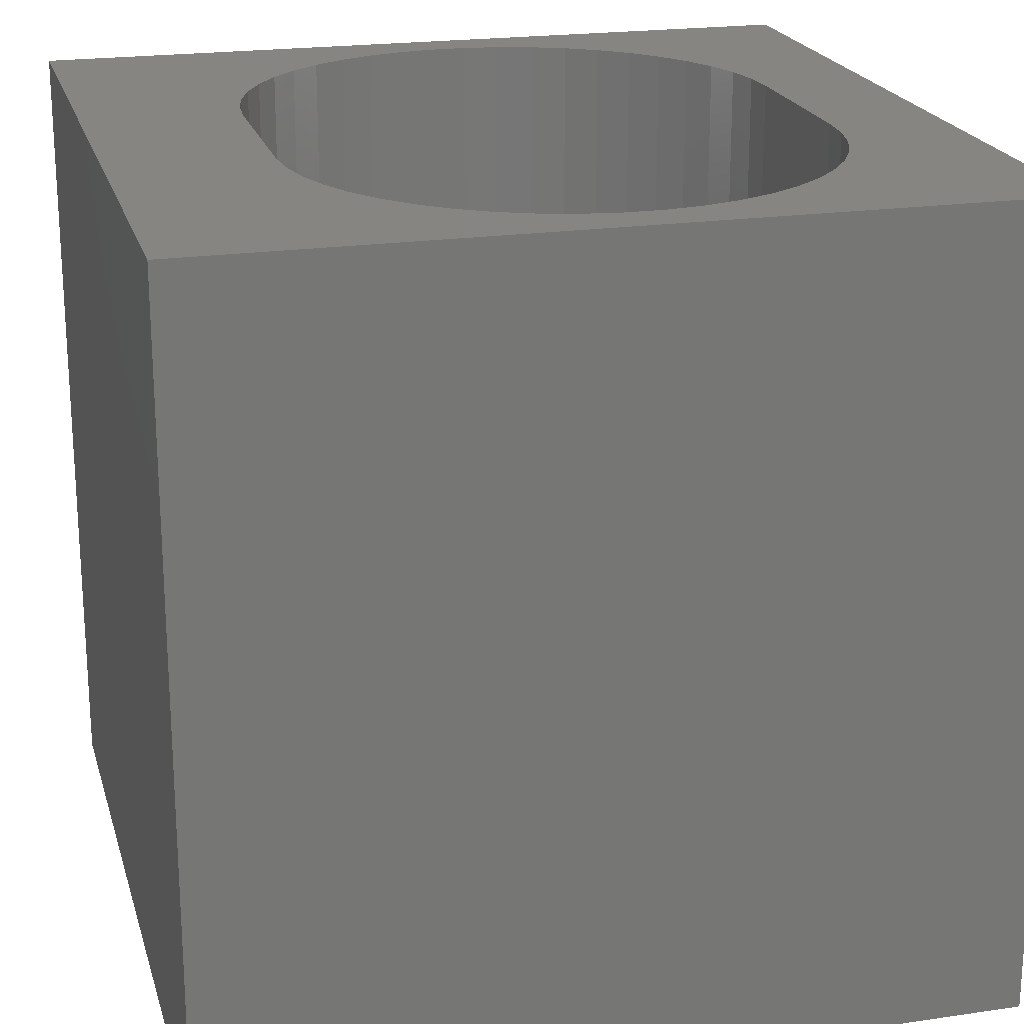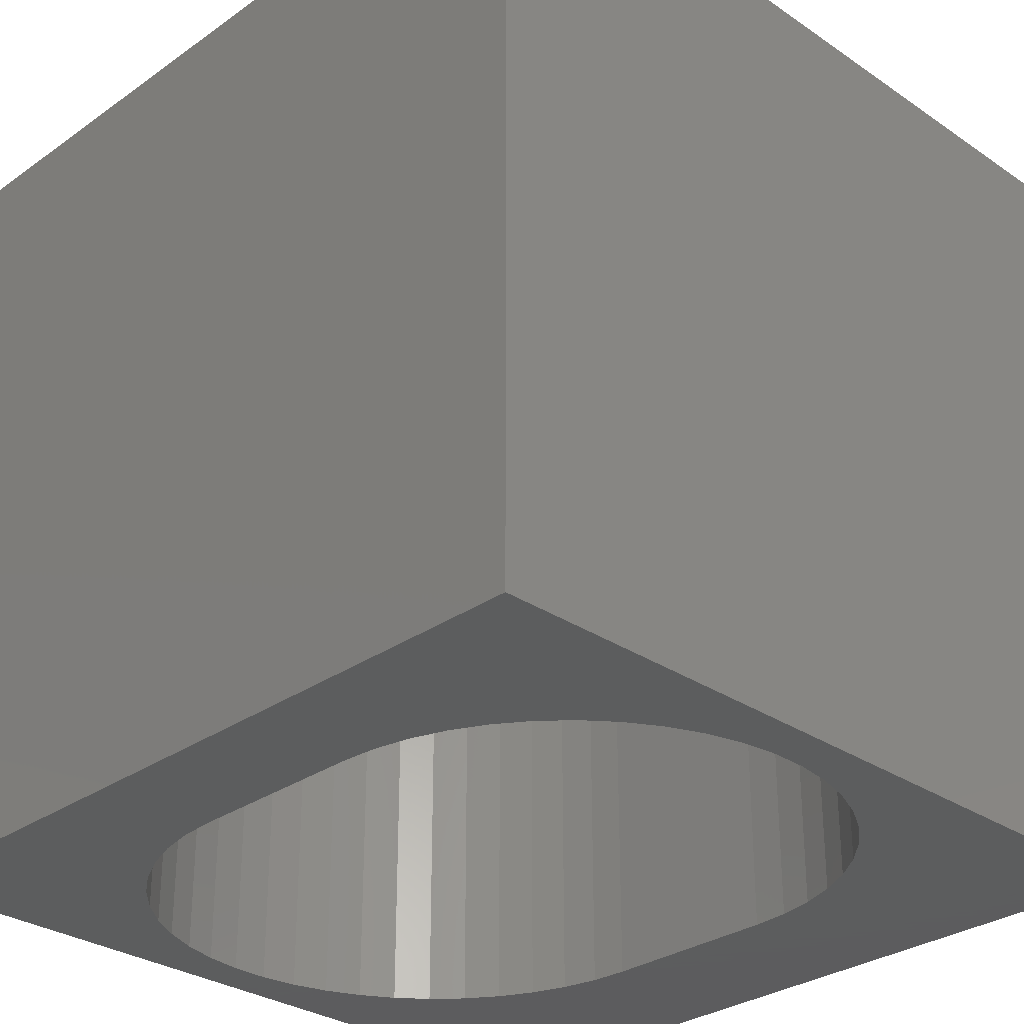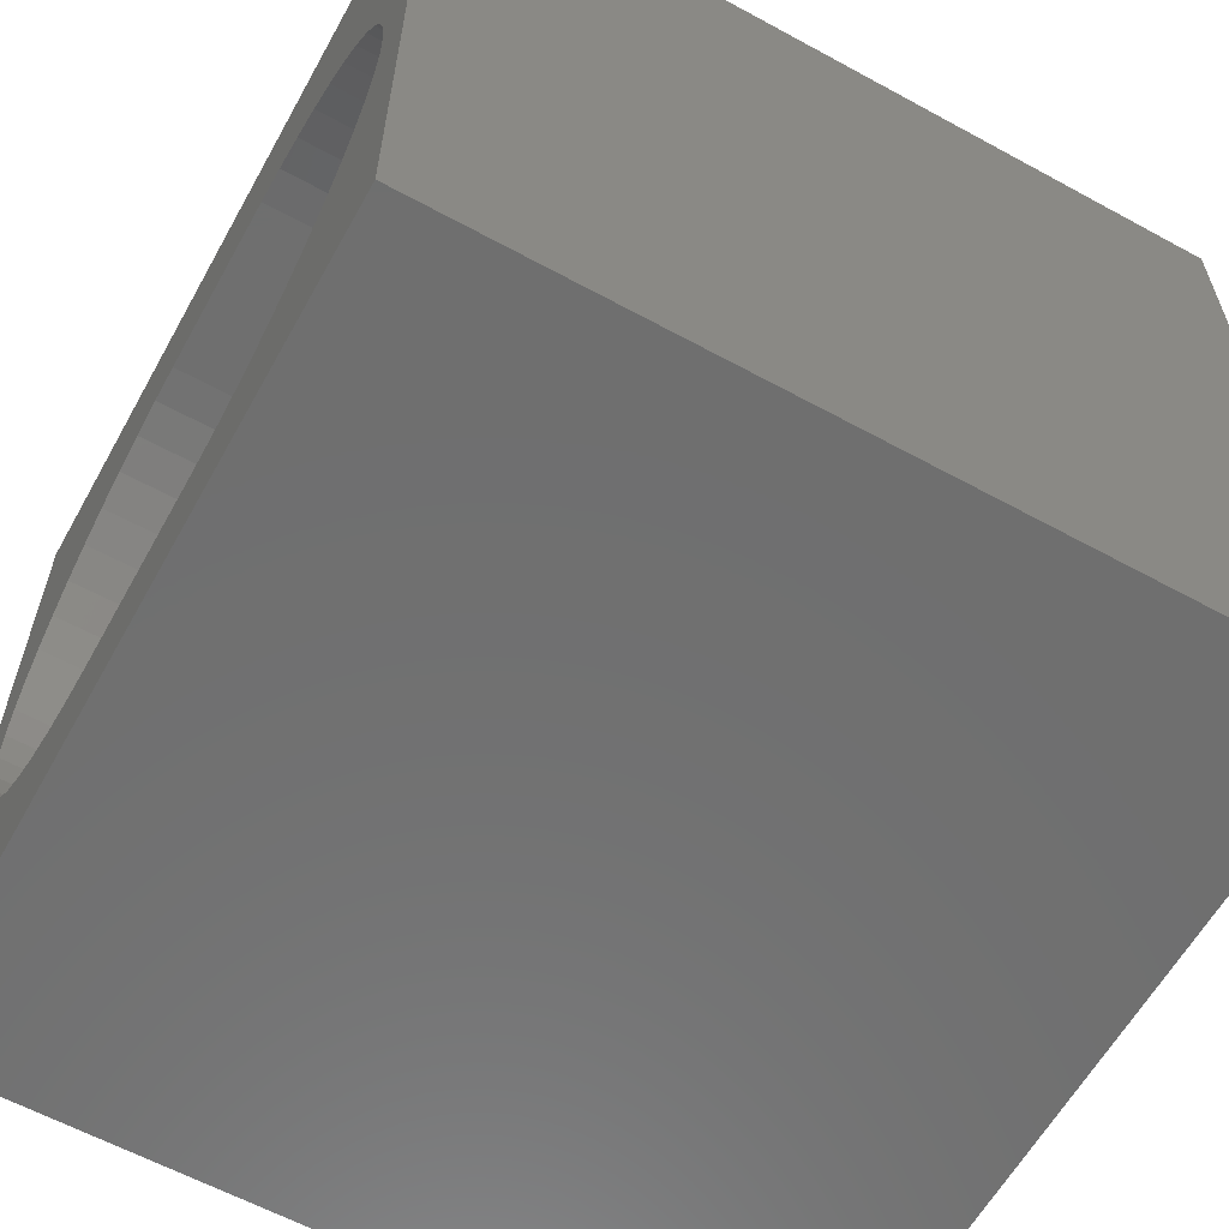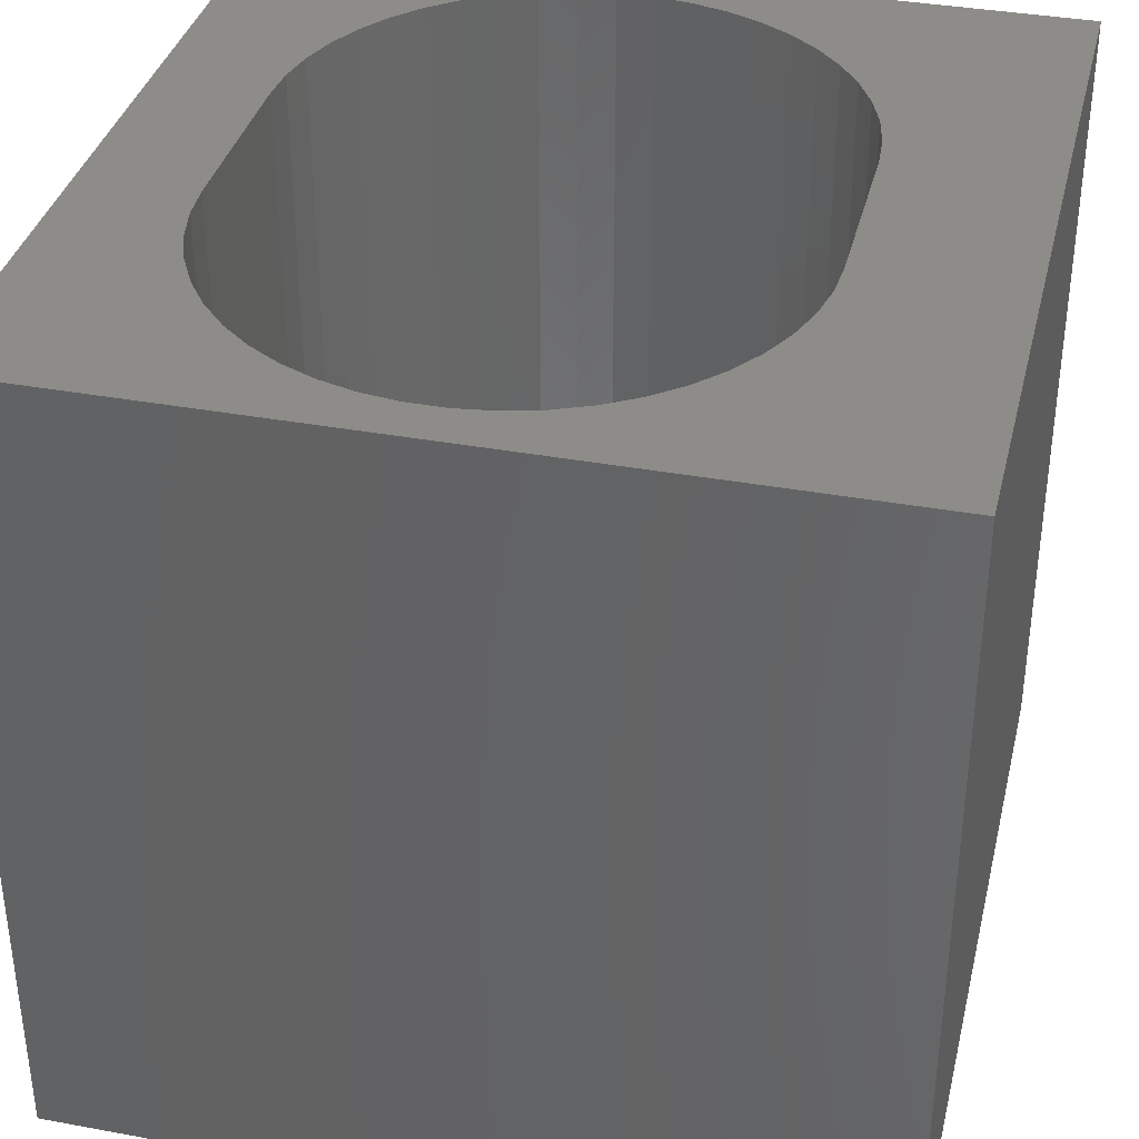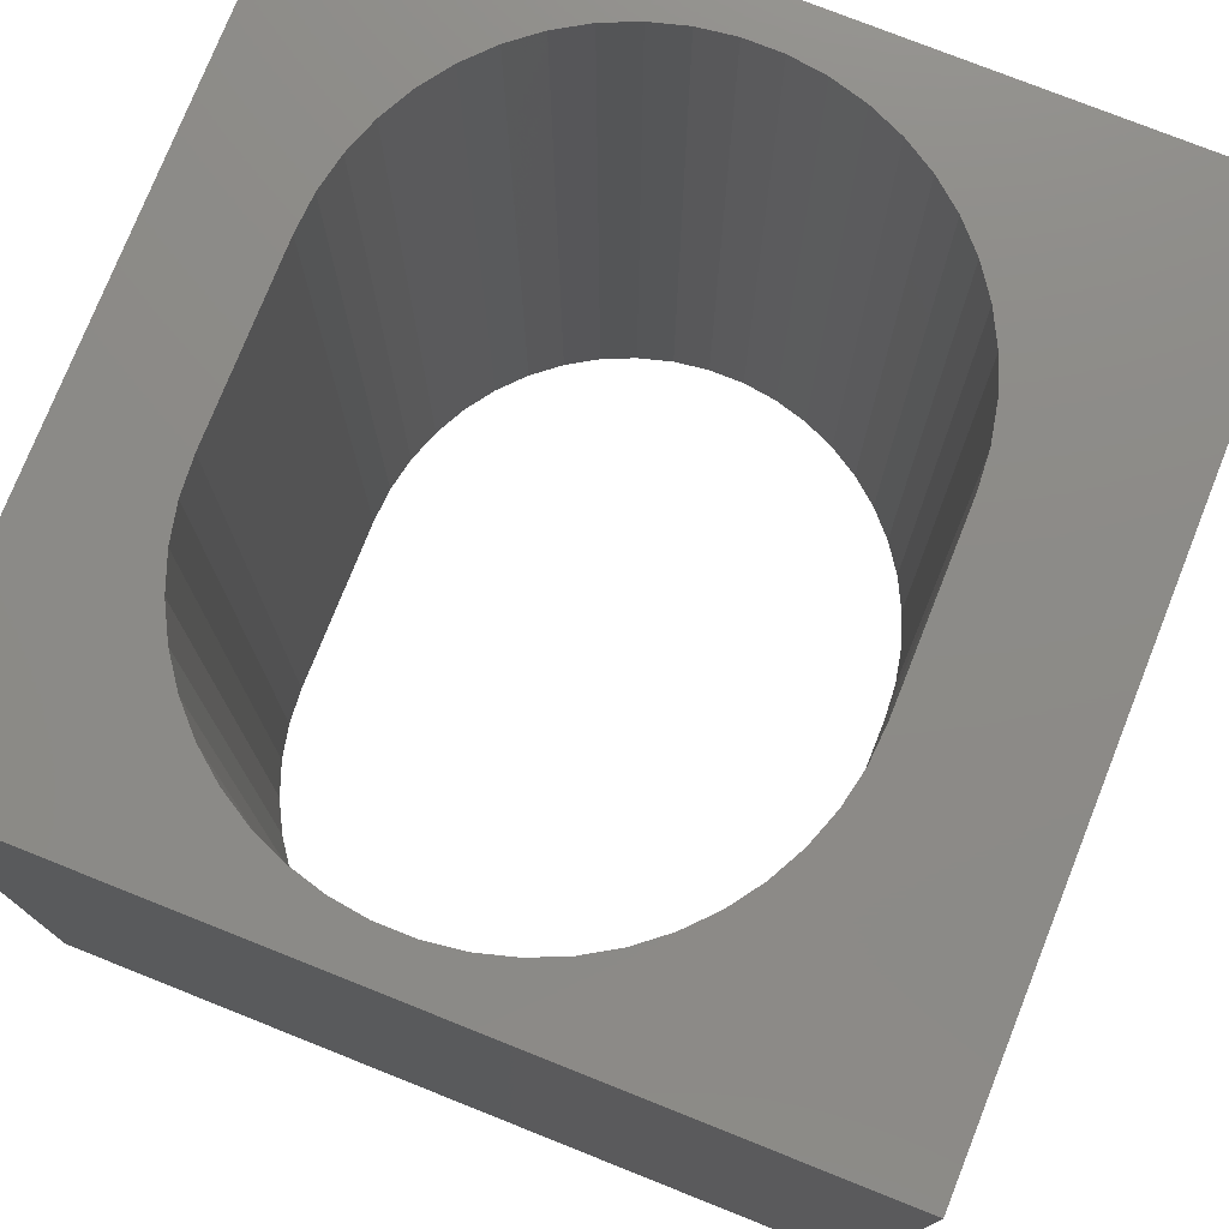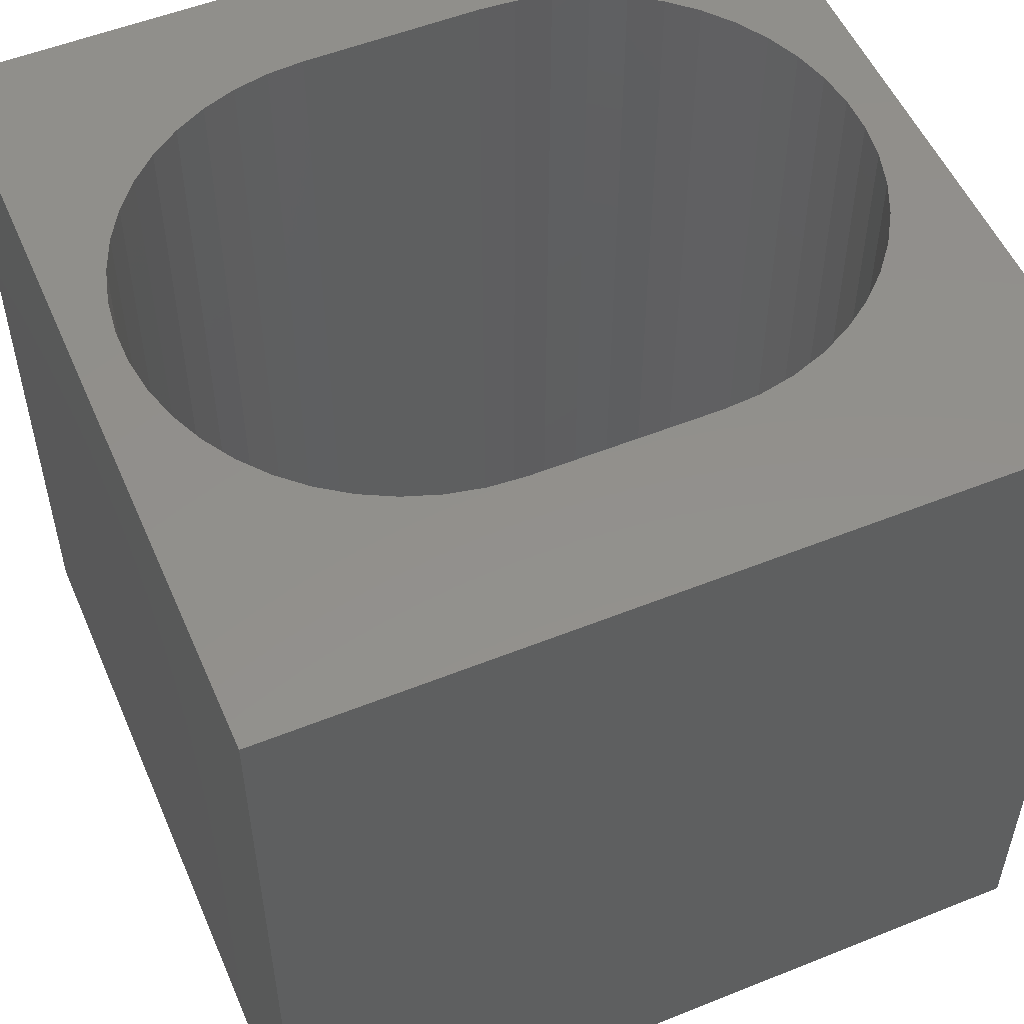
<metadata>
{"format":"stl","ext":"stl","renderer":"f3d","projection":"perspective","resolution":1024,"background":"white","views":[{"elev":21.1,"azim":-104.7,"up":"+Z"},{"elev":-30.3,"azim":45.5,"up":"+Z"},{"elev":-61.0,"azim":60.9,"up":"+Y"},{"elev":36.3,"azim":103.5,"up":"+Z"},{"elev":76.4,"azim":111.7,"up":"+Z"},{"elev":53.4,"azim":156.8,"up":"+Z"}]}
</metadata>
<code>
# stl→obj: 104 verts, 208 faces
v 0 10 10
v 0 10 0
v 0 0 10
v 0 0 0
v 8.845 2.799 10
v 8.558 2.446 10
v 10 0 10
v 8.226 2.136 10
v 9.263 5.836 10
v 9.385 5.398 10
v 10 10 10
v 9.447 4.948 10
v 9.447 4.493 10
v 9.385 4.043 10
v 7.854 1.874 10
v 7.451 1.665 10
v 7.022 1.512 10
v 3.428 1.42 10
v 2.983 1.512 10
v 2.555 1.665 10
v 2.151 1.874 10
v 9.263 3.605 10
v 9.081 3.188 10
v 8.226 7.305 10
v 8.558 6.994 10
v 0.7429 5.836 10
v 0.924 6.253 10
v 8.845 6.641 10
v 9.081 6.253 10
v 1.78 2.136 10
v 1.447 2.446 10
v 1.16 2.799 10
v 6.577 8.021 10
v 7.022 7.928 10
v 6.577 1.42 10
v 6.124 1.389 10
v 3.882 1.389 10
v 0.924 3.188 10
v 0.7429 3.605 10
v 0.6202 4.043 10
v 7.451 7.776 10
v 7.854 7.567 10
v 0.5583 4.493 10
v 0.5583 4.948 10
v 0.6202 5.398 10
v 1.16 6.641 10
v 1.447 6.994 10
v 1.78 7.305 10
v 2.151 7.567 10
v 2.555 7.776 10
v 2.983 7.928 10
v 3.428 8.021 10
v 3.882 8.052 10
v 6.124 8.052 10
v 10 10 0
v 10 0 0
v 9.447 4.948 0
v 9.385 5.398 0
v 9.263 5.836 0
v 9.081 6.253 0
v 0.6202 4.043 0
v 0.7429 3.605 0
v 0.924 3.188 0
v 1.16 2.799 0
v 1.447 2.446 0
v 1.78 2.136 0
v 2.151 1.874 0
v 2.555 1.665 0
v 2.983 1.512 0
v 6.577 1.42 0
v 7.022 1.512 0
v 7.451 1.665 0
v 7.854 1.874 0
v 8.226 2.136 0
v 8.558 2.446 0
v 8.845 2.799 0
v 9.081 3.188 0
v 9.263 3.605 0
v 8.845 6.641 0
v 8.558 6.994 0
v 8.226 7.305 0
v 0.7429 5.836 0
v 0.6202 5.398 0
v 0.5583 4.948 0
v 0.5583 4.493 0
v 9.385 4.043 0
v 9.447 4.493 0
v 7.854 7.567 0
v 7.451 7.776 0
v 7.022 7.928 0
v 3.428 1.42 0
v 3.882 1.389 0
v 6.124 1.389 0
v 3.428 8.021 0
v 2.983 7.928 0
v 2.555 7.776 0
v 2.151 7.567 0
v 1.78 7.305 0
v 1.447 6.994 0
v 1.16 6.641 0
v 0.924 6.253 0
v 6.577 8.021 0
v 6.124 8.052 0
v 3.882 8.052 0
f 1 2 3
f 3 2 4
f 5 6 7
f 7 6 8
f 9 10 11
f 11 10 12
f 11 12 7
f 7 12 13
f 7 13 14
f 8 15 7
f 7 15 16
f 7 16 17
f 18 19 3
f 3 19 20
f 3 20 21
f 14 22 7
f 7 22 23
f 7 23 5
f 11 24 25
f 26 27 1
f 25 28 11
f 11 28 29
f 11 29 9
f 21 30 3
f 3 30 31
f 3 31 32
f 33 34 11
f 17 35 7
f 7 35 36
f 7 36 3
f 3 36 37
f 3 37 18
f 32 38 3
f 3 38 39
f 3 39 40
f 34 41 11
f 11 41 42
f 11 42 24
f 40 43 3
f 3 43 44
f 3 44 1
f 1 44 45
f 1 45 26
f 27 46 1
f 1 46 47
f 1 47 48
f 48 49 1
f 1 49 50
f 1 50 51
f 51 52 1
f 1 52 53
f 1 53 11
f 11 53 54
f 11 54 33
f 55 11 56
f 56 11 7
f 57 55 56
f 57 58 55
f 55 58 59
f 55 59 60
f 61 62 4
f 4 62 63
f 63 64 4
f 4 64 65
f 4 65 66
f 66 67 4
f 4 67 68
f 4 68 69
f 70 71 56
f 56 71 72
f 72 73 56
f 56 73 74
f 56 74 75
f 75 76 56
f 56 76 77
f 56 77 78
f 60 79 55
f 55 79 80
f 55 80 81
f 82 83 2
f 2 83 84
f 2 84 4
f 4 84 85
f 4 85 61
f 78 86 56
f 56 86 87
f 56 87 57
f 81 88 55
f 55 88 89
f 55 89 90
f 69 91 4
f 4 91 92
f 4 92 56
f 56 92 93
f 56 93 70
f 94 95 2
f 2 95 96
f 96 97 2
f 2 97 98
f 2 98 99
f 99 100 2
f 2 100 101
f 2 101 82
f 90 102 55
f 55 102 103
f 55 103 2
f 2 103 104
f 2 104 94
f 11 55 1
f 1 55 2
f 56 7 4
f 4 7 3
f 104 53 52
f 104 52 94
f 94 52 51
f 94 51 95
f 95 51 50
f 95 50 96
f 96 50 49
f 96 49 97
f 97 49 48
f 97 48 98
f 98 48 47
f 98 47 99
f 99 47 46
f 99 46 100
f 100 46 27
f 100 27 101
f 101 27 26
f 101 26 82
f 82 26 45
f 82 45 83
f 83 45 44
f 83 44 84
f 84 44 43
f 84 43 85
f 85 43 40
f 85 40 61
f 61 40 39
f 61 39 62
f 62 39 38
f 62 38 63
f 63 38 32
f 63 32 64
f 64 32 31
f 64 31 65
f 65 31 30
f 65 30 66
f 66 30 21
f 66 21 67
f 67 21 20
f 67 20 68
f 68 20 19
f 68 19 69
f 69 19 18
f 69 18 91
f 91 18 37
f 91 37 92
f 104 103 53
f 53 103 54
f 93 36 35
f 93 35 70
f 70 35 17
f 70 17 71
f 71 17 16
f 71 16 72
f 72 16 15
f 72 15 73
f 73 15 8
f 73 8 74
f 74 8 6
f 74 6 75
f 75 6 5
f 75 5 76
f 76 5 23
f 76 23 77
f 77 23 22
f 77 22 78
f 78 22 14
f 78 14 86
f 86 14 13
f 86 13 87
f 87 13 12
f 87 12 57
f 57 12 10
f 57 10 58
f 58 10 9
f 58 9 59
f 59 9 29
f 59 29 60
f 60 29 28
f 60 28 79
f 79 28 25
f 79 25 80
f 80 25 24
f 80 24 81
f 81 24 42
f 81 42 88
f 88 42 41
f 88 41 89
f 89 41 34
f 89 34 90
f 90 34 33
f 90 33 102
f 102 33 54
f 102 54 103
f 93 92 36
f 36 92 37

</code>
